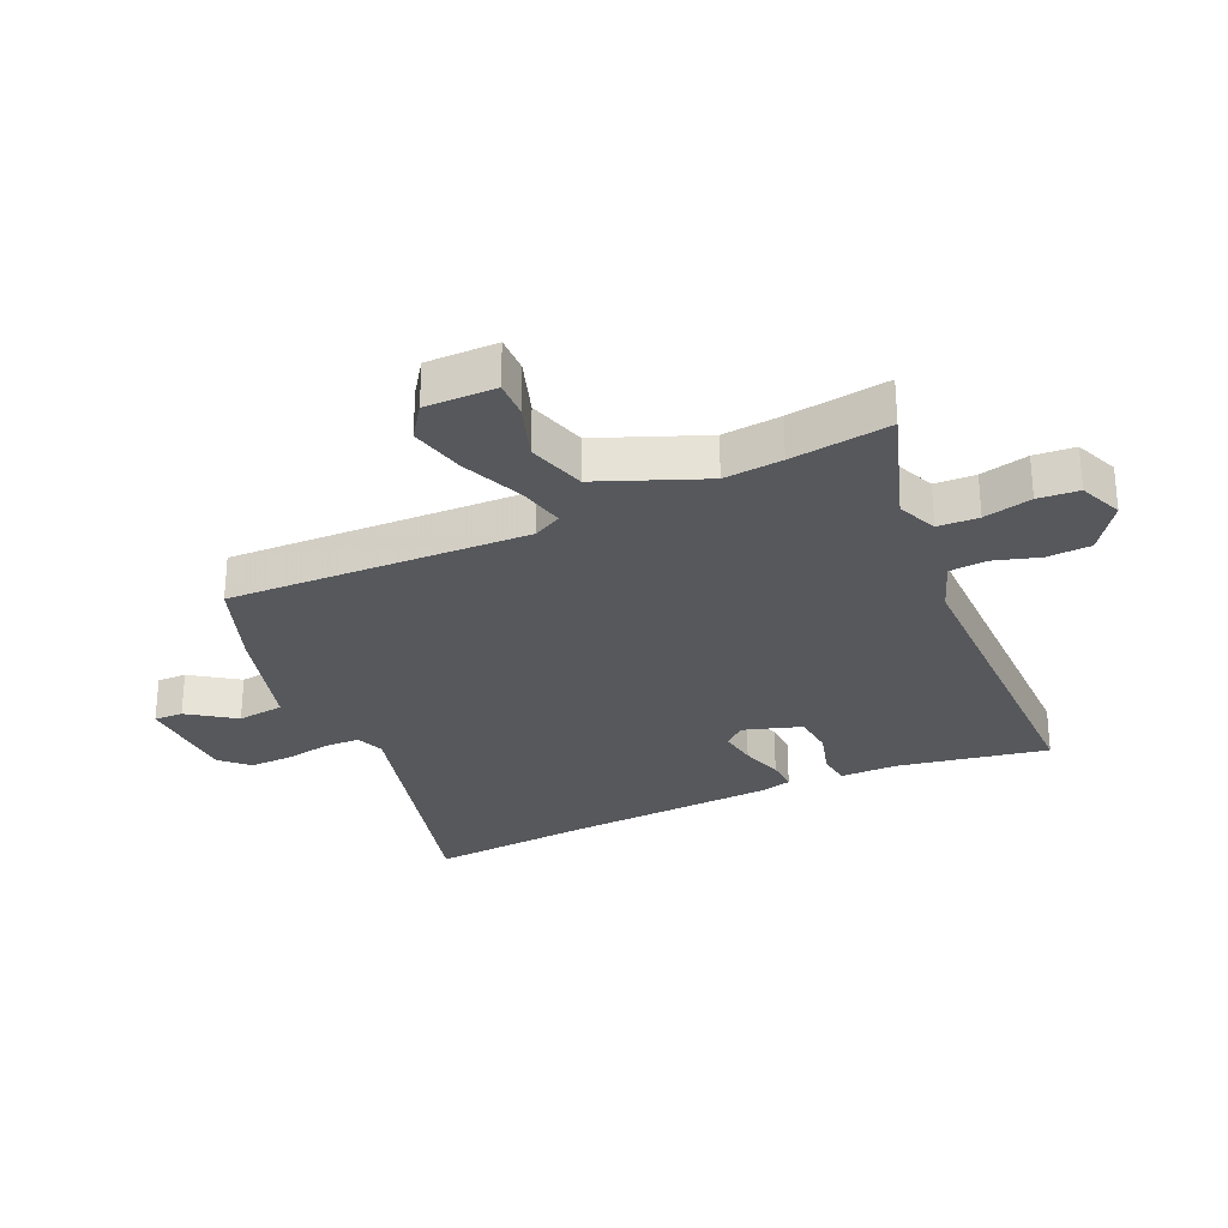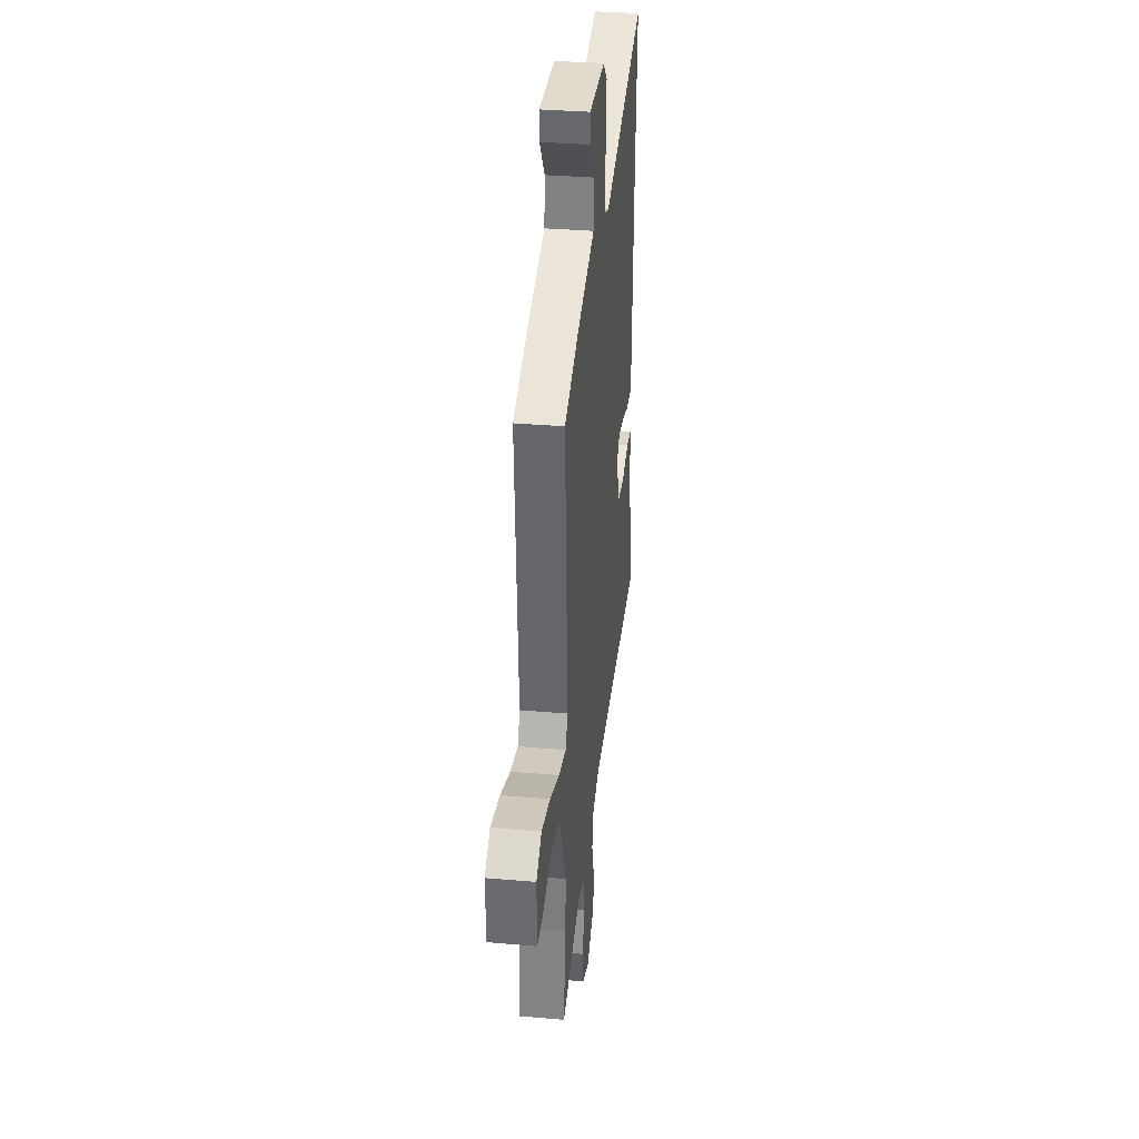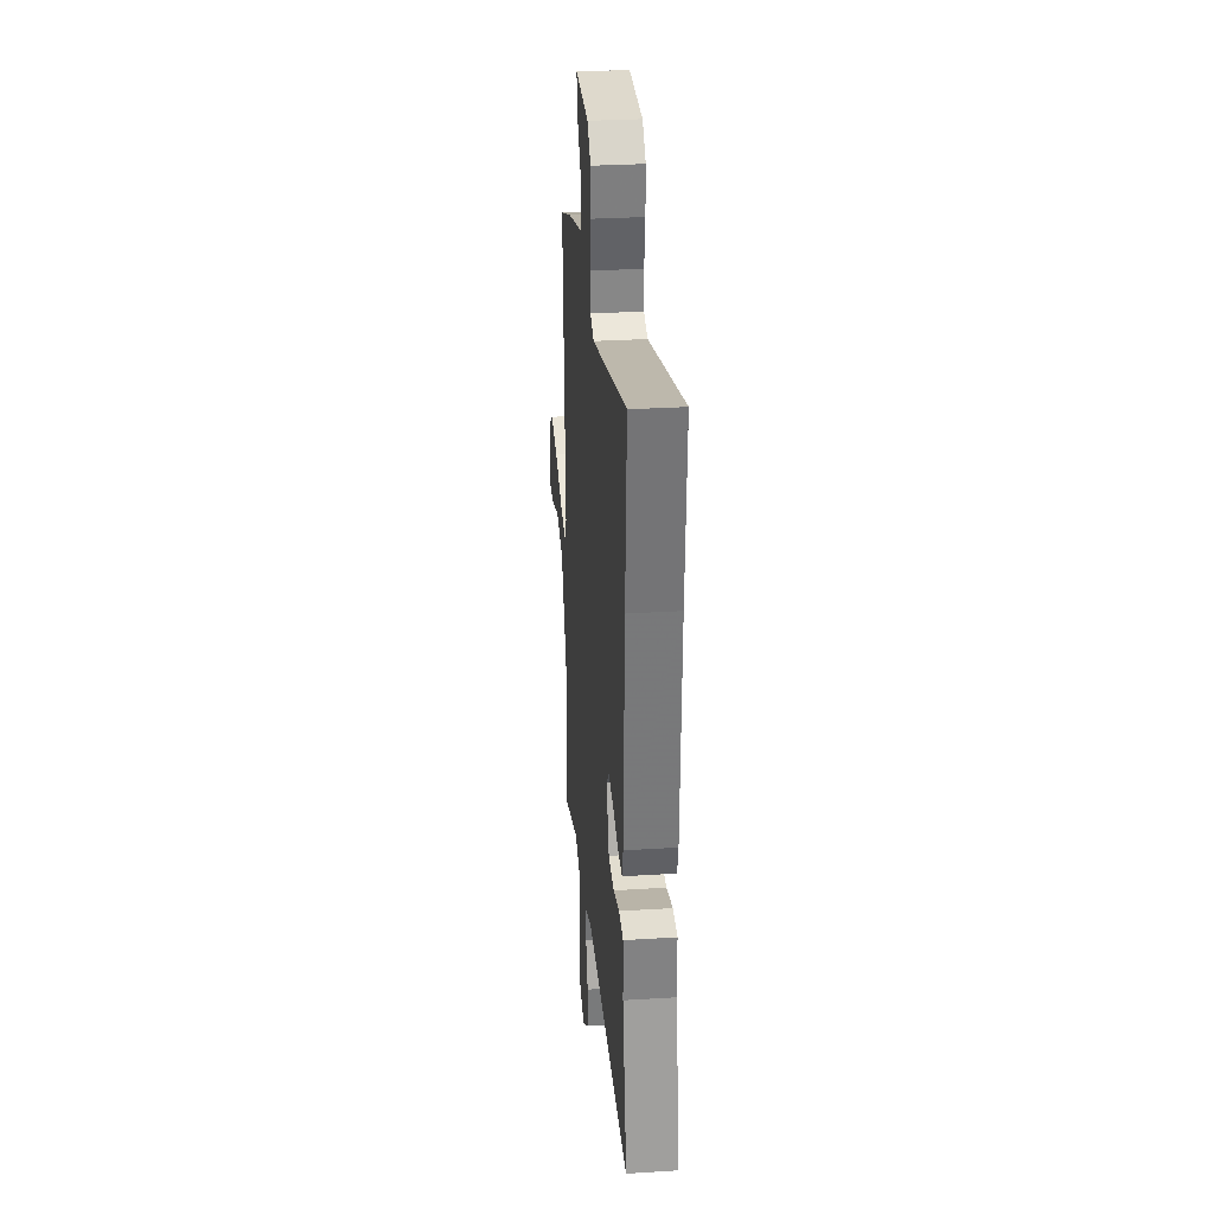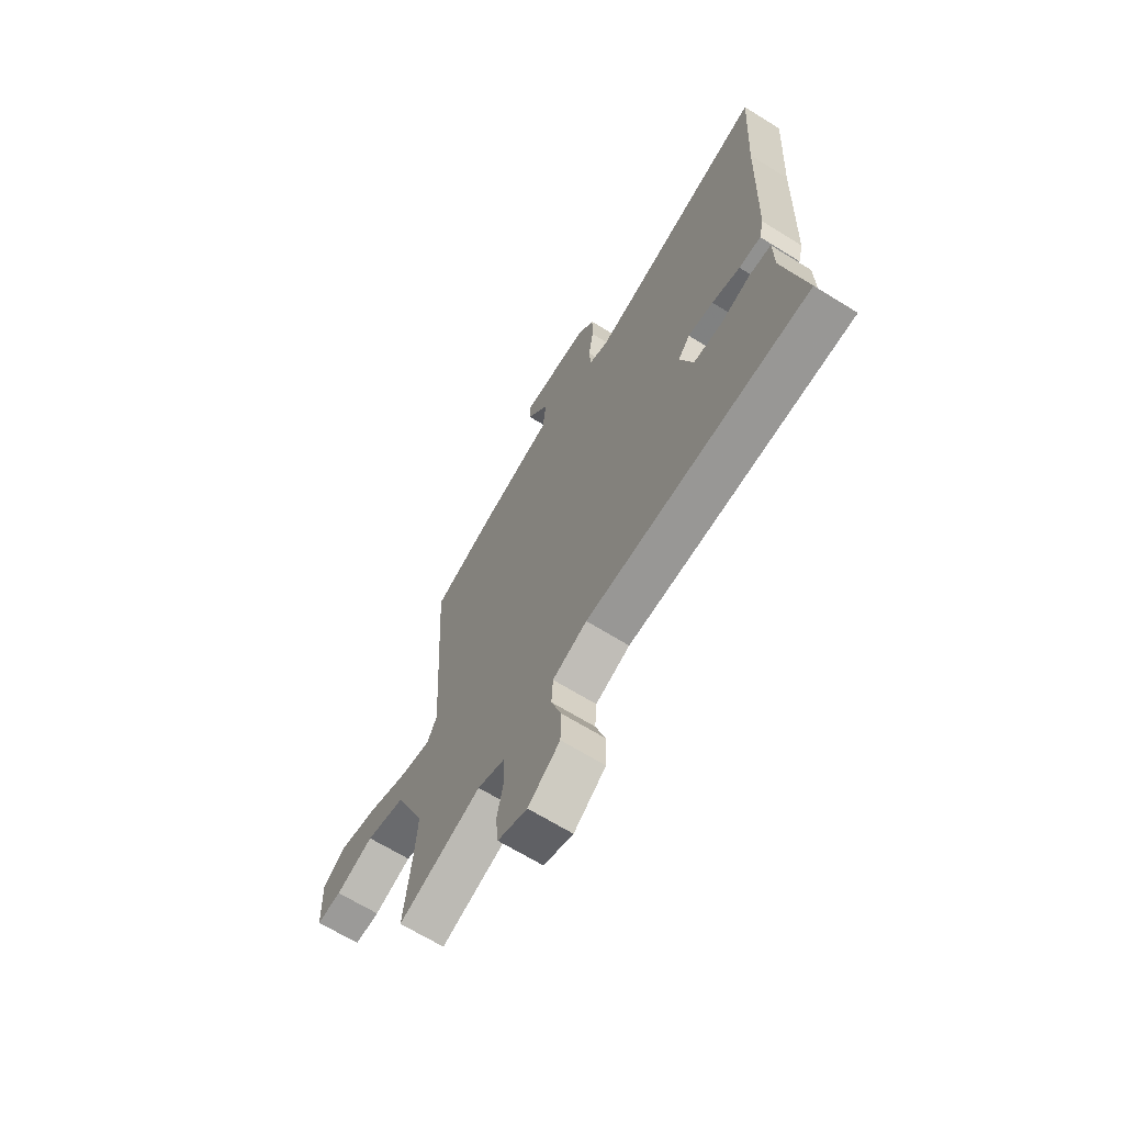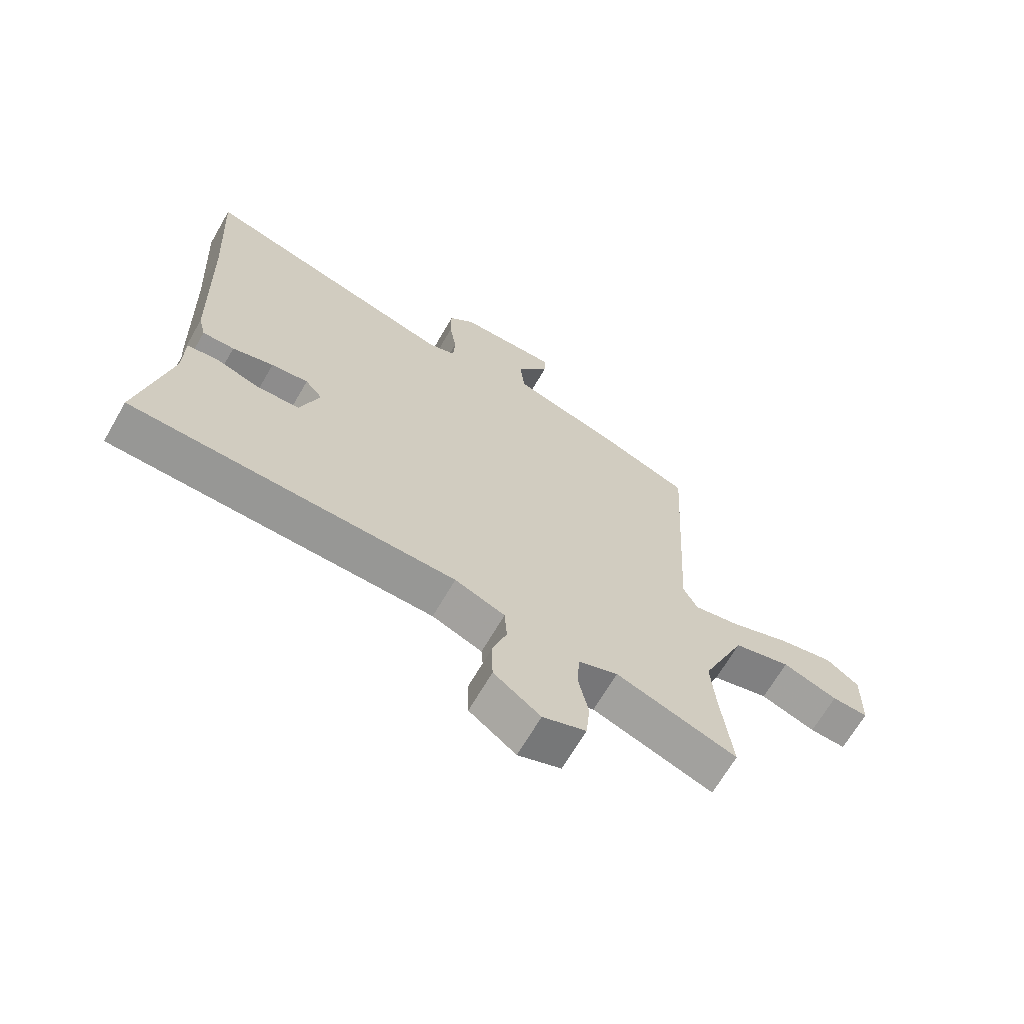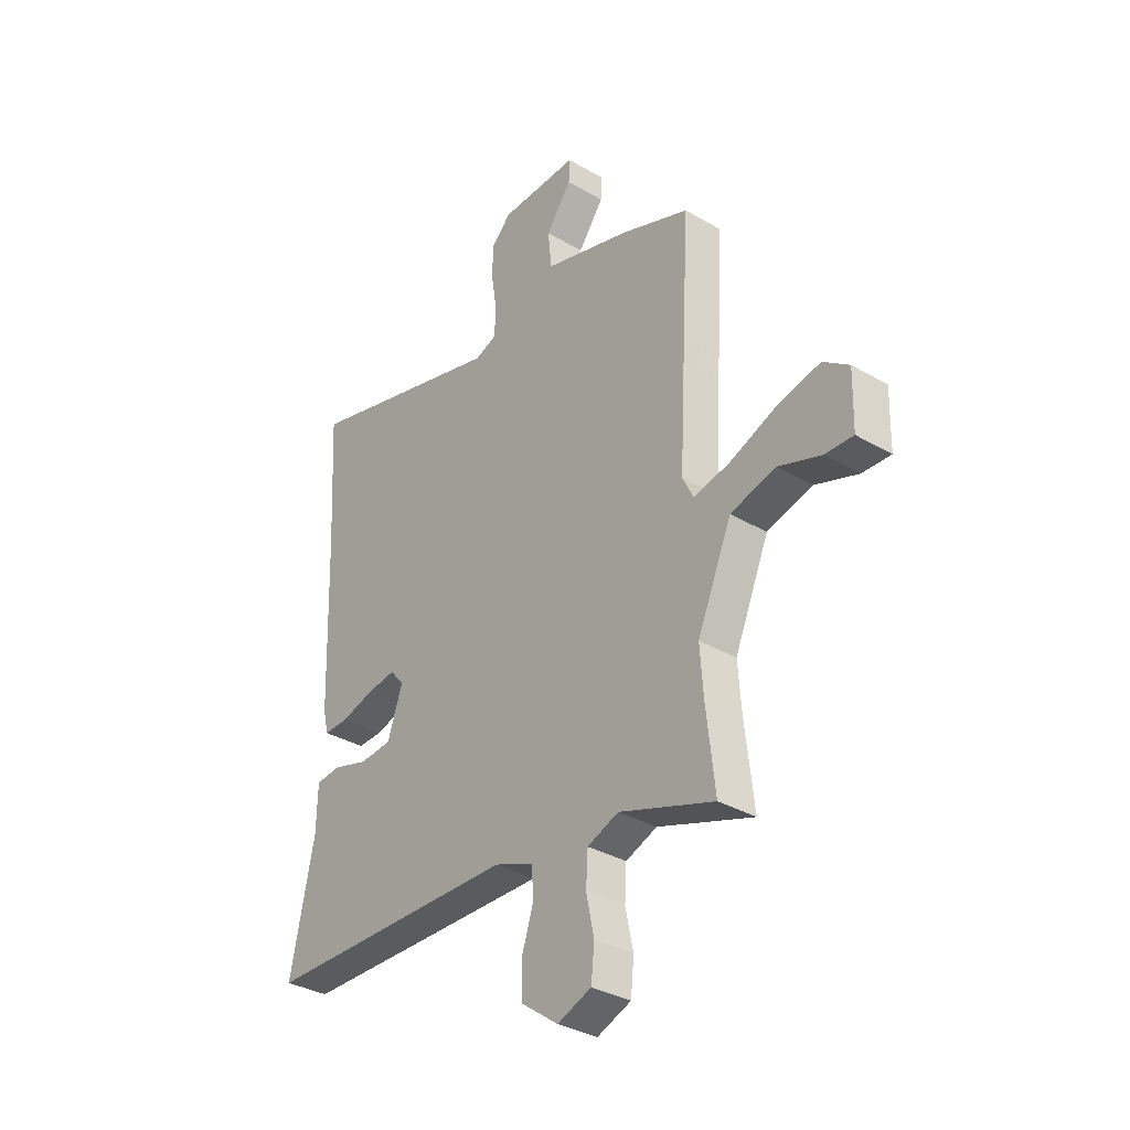
<metadata>
{"format":"obj","ext":"obj","renderer":"f3d","projection":"perspective","resolution":1024,"background":"white","views":[{"elev":-28.3,"azim":115.7,"up":"+Y"},{"elev":34.2,"azim":96.7,"up":"+Z"},{"elev":30.8,"azim":-95.1,"up":"+Z"},{"elev":-66.8,"azim":-121.9,"up":"+Z"},{"elev":-67.5,"azim":-30.0,"up":"+Z"},{"elev":-34.2,"azim":51.8,"up":"+Z"}]}
</metadata>
<code>
v -0.538 0.07 -0.468
v -0.486 0.07 -0.218
v -0.484 0.07 -0.122
v -0.429 0.07 -0.117
v -0.352 0.07 -0.141
v -0.281 0.07 -0.136
v -0.248 0.07 -0.04
v -0.278 0.07 -0.004
v -0.342 0.07 -0.012
v -0.413 0.07 -0.032
v -0.468 0.07 -0.033
v -0.48 0.07 0.016
v -0.492 0.07 0.369
v -0.508 0.07 0.647
v -0.059 0.07 0.52
v -0.011 0.07 0.537
v -0.008 0.07 0.596
v -0.02 0.07 0.673
v -0.02 0.07 0.745
v 0.024 0.07 0.788
v 0.196 0.07 0.791
v 0.194 0.07 0.742
v 0.138 0.07 0.666
v 0.146 0.07 0.587
v 0.337 0.07 0.529
v 0.488 0.07 0.47
v 0.46 0.07 -0.031
v 0.484 0.07 -0.079
v 0.563 0.07 -0.063
v 0.666 0.07 -0.023
v 0.76 0.07 -0.003
v 0.816 0.07 -0.044
v 0.813 0.07 -0.162
v 0.751 0.07 -0.159
v 0.657 0.07 -0.125
v 0.559 0.07 -0.151
v 0.484 0.07 -0.325
v 0.491 0.07 -0.423
v 0.51 0.07 -0.59
v 0.303 0.07 -0.517
v 0.235 0.07 -0.543
v 0.231 0.07 -0.611
v 0.248 0.07 -0.692
v 0.241 0.07 -0.76
v 0.167 0.07 -0.788
v 0.087 0.07 -0.729
v 0.085 0.07 -0.655
v 0.11 0.07 -0.579
v 0.106 0.07 -0.517
v 0.02 0.07 -0.483
v -0.538 0 -0.468
v -0.486 0 -0.218
v -0.484 0 -0.122
v -0.429 0 -0.117
v -0.352 0 -0.141
v -0.281 0 -0.136
v -0.248 0 -0.04
v -0.278 0 -0.004
v -0.342 0 -0.012
v -0.413 0 -0.032
v -0.468 0 -0.033
v -0.48 0 0.016
v -0.492 0 0.369
v -0.508 0 0.647
v -0.059 0 0.52
v -0.011 0 0.537
v -0.008 0 0.596
v -0.02 0 0.673
v -0.02 0 0.745
v 0.024 0 0.788
v 0.196 0 0.791
v 0.194 0 0.742
v 0.138 0 0.666
v 0.146 0 0.587
v 0.337 0 0.529
v 0.488 0 0.47
v 0.46 0 -0.031
v 0.484 0 -0.079
v 0.563 0 -0.063
v 0.666 0 -0.023
v 0.76 0 -0.003
v 0.816 0 -0.044
v 0.813 0 -0.162
v 0.751 0 -0.159
v 0.657 0 -0.125
v 0.559 0 -0.151
v 0.484 0 -0.325
v 0.491 0 -0.423
v 0.51 0 -0.59
v 0.303 0 -0.517
v 0.235 0 -0.543
v 0.231 0 -0.611
v 0.248 0 -0.692
v 0.241 0 -0.76
v 0.167 0 -0.788
v 0.087 0 -0.729
v 0.085 0 -0.655
v 0.11 0 -0.579
v 0.106 0 -0.517
v 0.02 0 -0.483
f 45 46 47 48
f 45 48 49
f 42 43 44 45
f 41 42 45 49
f 40 41 49 50
f 38 39 40
f 37 38 40 50
f 32 33 34 35
f 32 35 36
f 29 30 31 32
f 28 29 32 36
f 24 25 26 27
f 24 27 28
f 20 21 22 23
f 20 23 24
f 17 18 19 20
f 16 17 20 24
f 15 16 24 28
f 13 14 15 28
f 9 10 11 12
f 8 9 12 13
f 7 8 13 28
f 2 3 4 5
f 2 5 6
f 1 2 6
f 50 1 6
f 28 36 37 50
f 6 7 28 50
f 98 97 96 95
f 99 98 95
f 95 94 93 92
f 99 95 92 91
f 100 99 91 90
f 90 89 88
f 100 90 88 87
f 85 84 83 82
f 86 85 82
f 82 81 80 79
f 86 82 79 78
f 77 76 75 74
f 78 77 74
f 73 72 71 70
f 74 73 70
f 70 69 68 67
f 74 70 67 66
f 78 74 66 65
f 78 65 64 63
f 62 61 60 59
f 63 62 59 58
f 78 63 58 57
f 55 54 53 52
f 56 55 52
f 56 52 51
f 56 51 100
f 100 87 86 78
f 100 78 57 56
f 1 51 52 2
f 2 52 53 3
f 3 53 54 4
f 4 54 55 5
f 5 55 56 6
f 6 56 57 7
f 7 57 58 8
f 8 58 59 9
f 9 59 60 10
f 10 60 61 11
f 11 61 62 12
f 12 62 63 13
f 13 63 64 14
f 14 64 65 15
f 15 65 66 16
f 16 66 67 17
f 17 67 68 18
f 18 68 69 19
f 19 69 70 20
f 20 70 71 21
f 21 71 72 22
f 22 72 73 23
f 23 73 74 24
f 24 74 75 25
f 25 75 76 26
f 26 76 77 27
f 27 77 78 28
f 28 78 79 29
f 29 79 80 30
f 30 80 81 31
f 31 81 82 32
f 32 82 83 33
f 33 83 84 34
f 34 84 85 35
f 35 85 86 36
f 36 86 87 37
f 37 87 88 38
f 38 88 89 39
f 39 89 90 40
f 40 90 91 41
f 41 91 92 42
f 42 92 93 43
f 43 93 94 44
f 44 94 95 45
f 45 95 96 46
f 46 96 97 47
f 47 97 98 48
f 48 98 99 49
f 49 99 100 50
f 50 100 51 1

</code>
